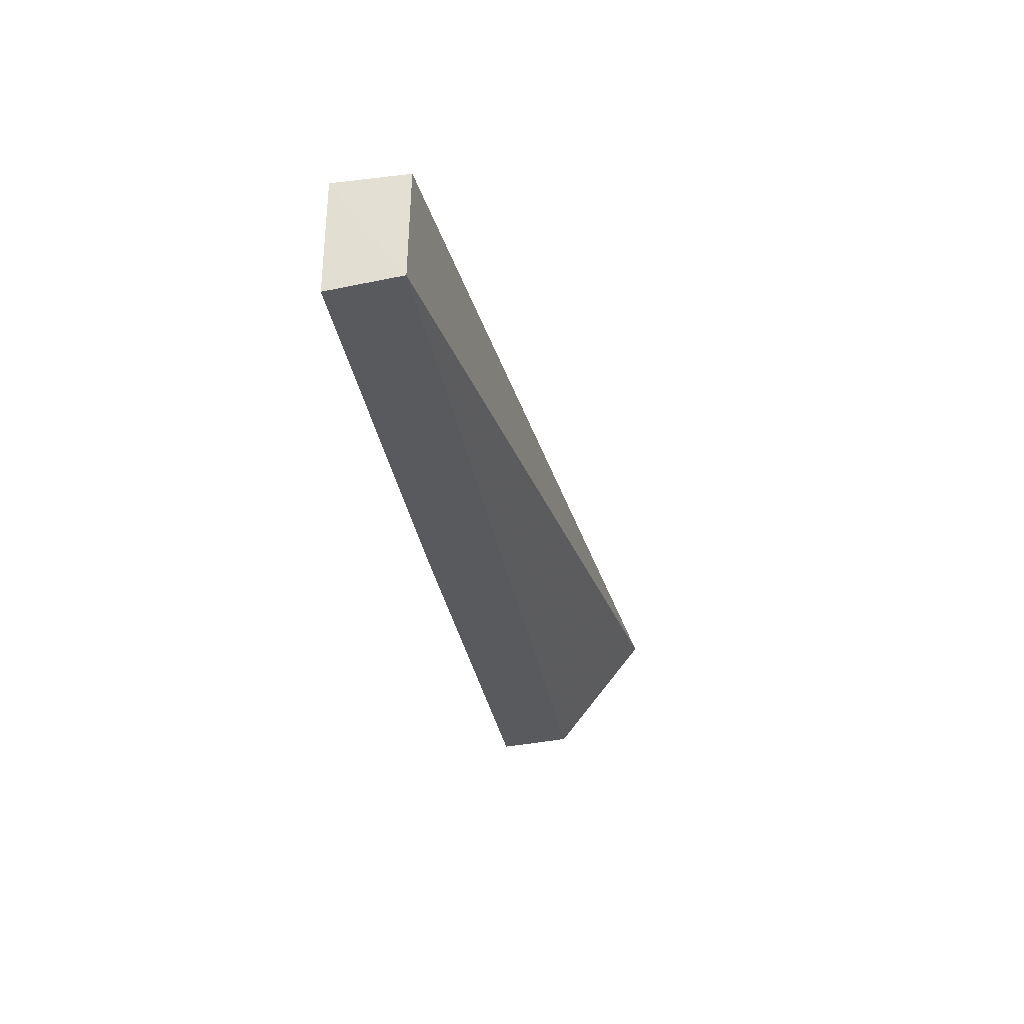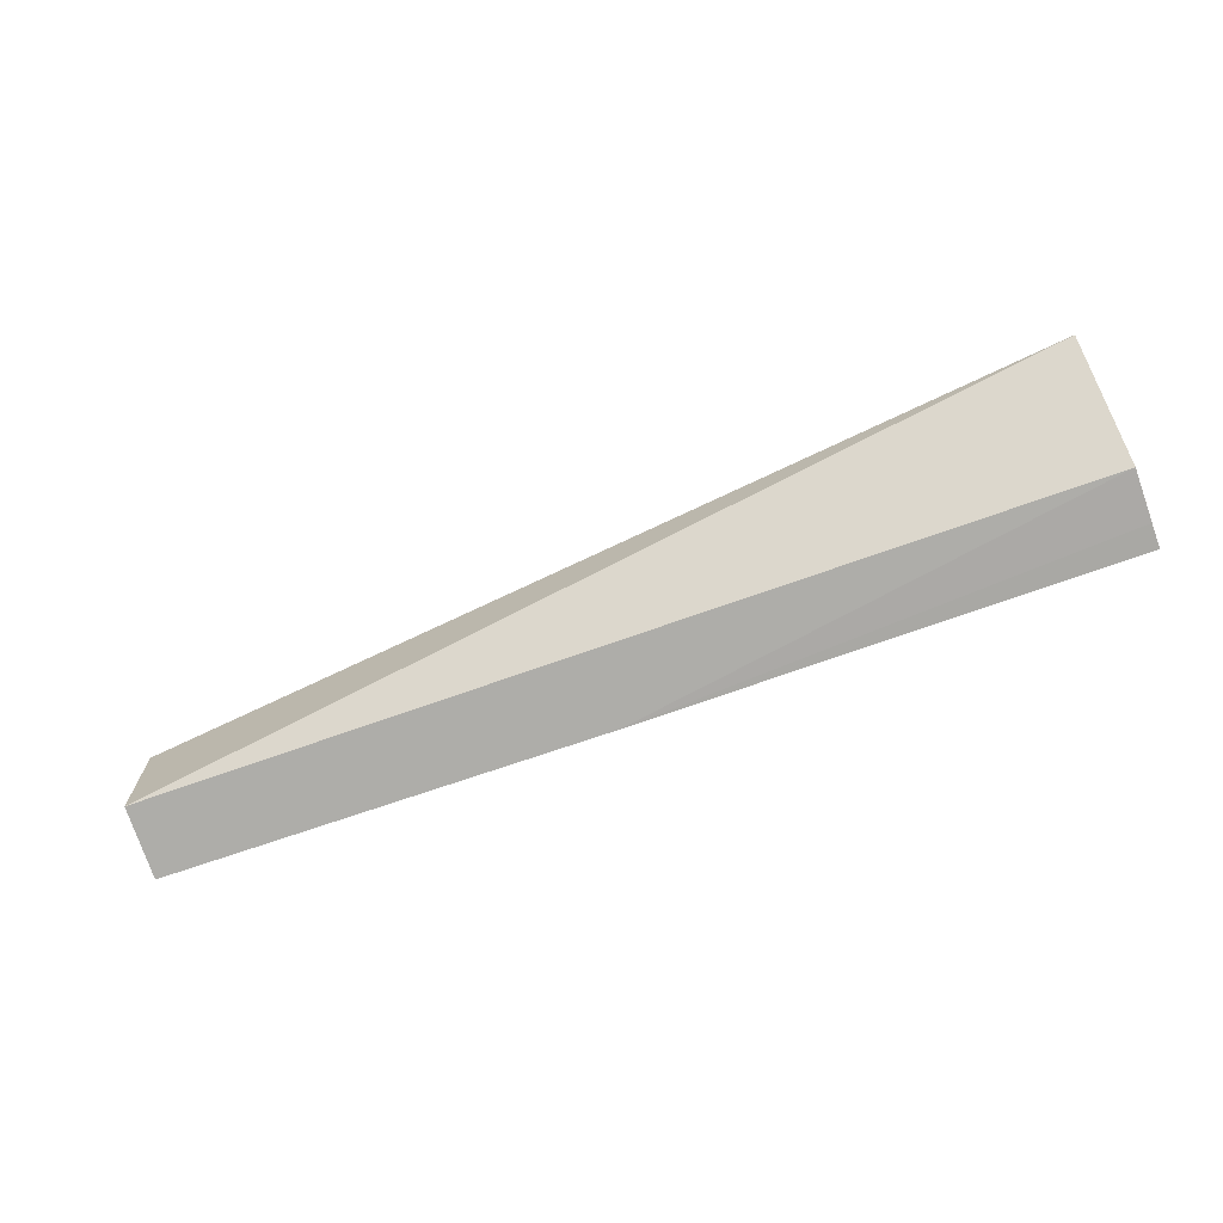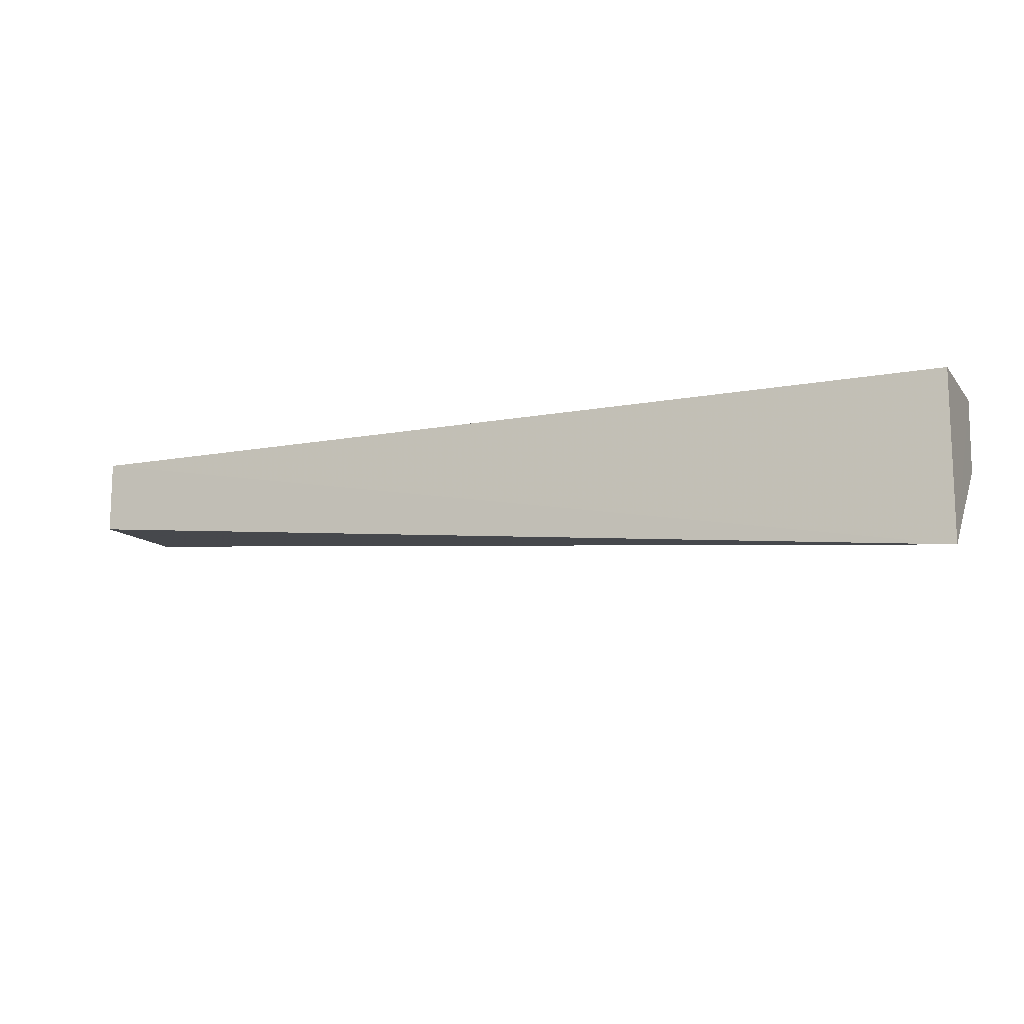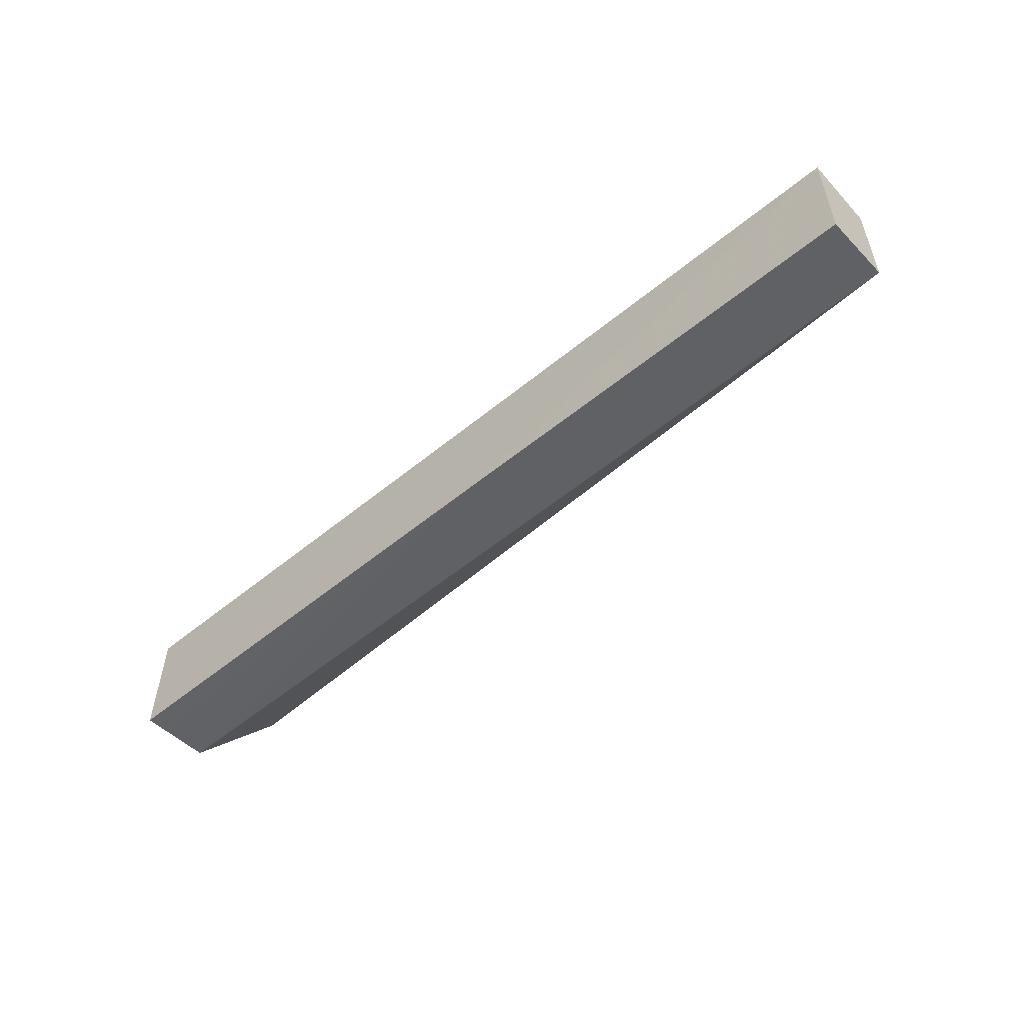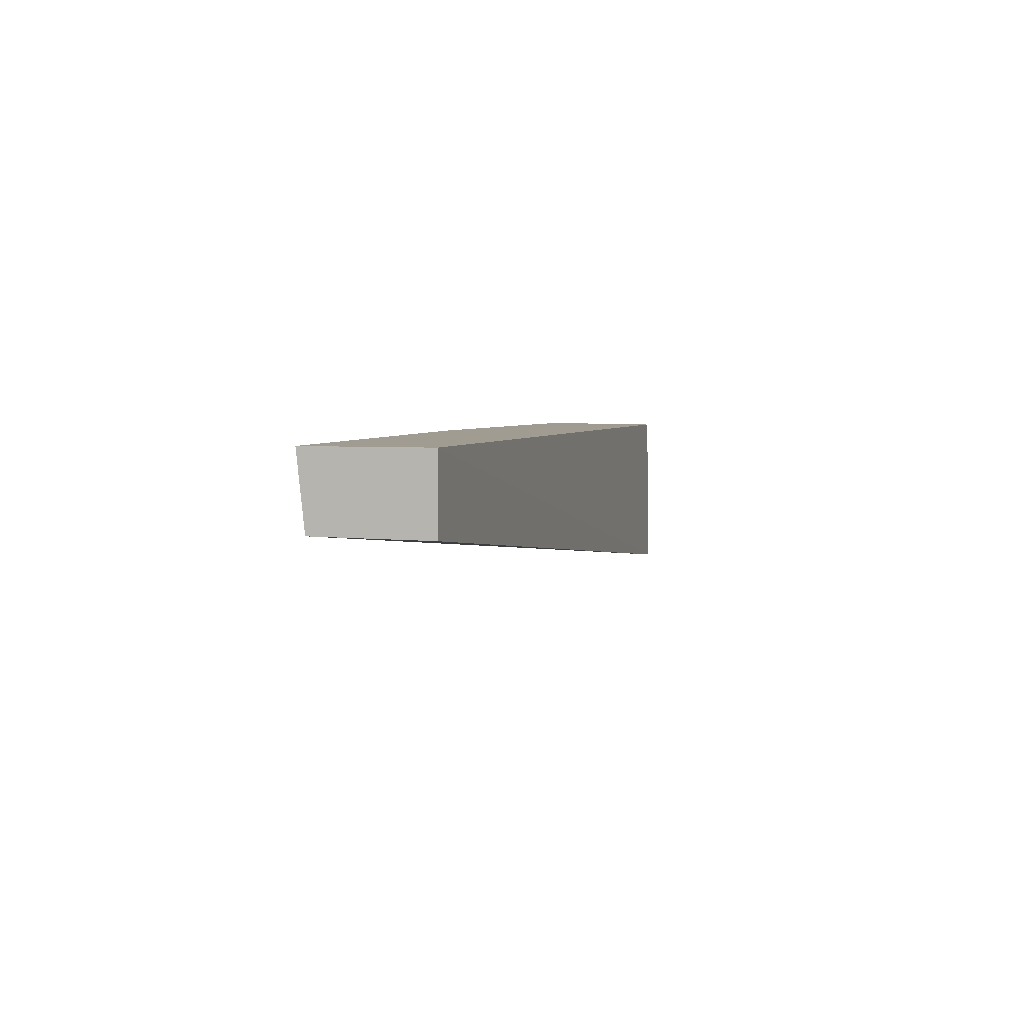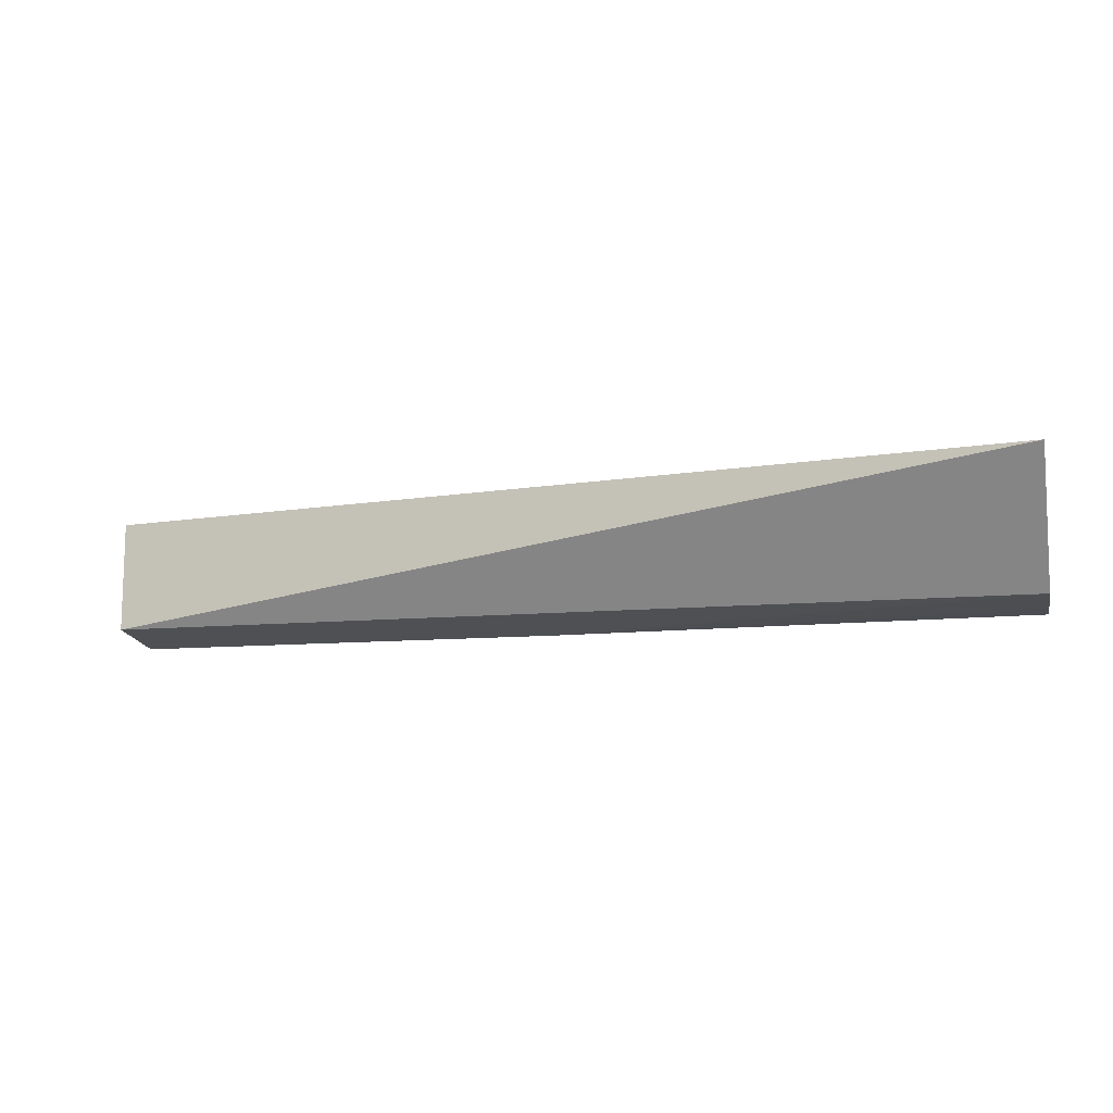
<metadata>
{"format":"obj","ext":"obj","renderer":"f3d","projection":"perspective","resolution":1024,"background":"white","views":[{"elev":-31.4,"azim":99.4,"up":"+Y"},{"elev":-71.9,"azim":-160.4,"up":"+Y"},{"elev":-13.0,"azim":-156.8,"up":"+Z"},{"elev":-53.4,"azim":41.3,"up":"+Y"},{"elev":4.0,"azim":104.5,"up":"+Z"},{"elev":-13.0,"azim":-166.7,"up":"+Y"}]}
</metadata>
<code>
v 0.1012 -0.01295 0.0337
v 0.1012 -0.03477 0.03377
v 0.1012 -0.01295 0.02021
v -0.06972 -0.01251 0.002717
v -0.06967 -0.03557 0.03397
v 0.1012 -0.03334 0.0205
v 0.02019 -0.03543 0.0342
v -0.06968 -0.01295 0.0337
v -0.06968 -0.03461 0.02027
v -0.06965 -0.0353 0.02955
f 1 3 4
f 6 4 3
f 6 1 2
f 6 3 1
f 7 2 1
f 7 6 2
f 8 1 4
f 8 4 5
f 8 7 1
f 8 5 7
f 9 5 4
f 9 4 6
f 9 6 7
f 10 9 7
f 10 7 5
f 10 5 9

</code>
